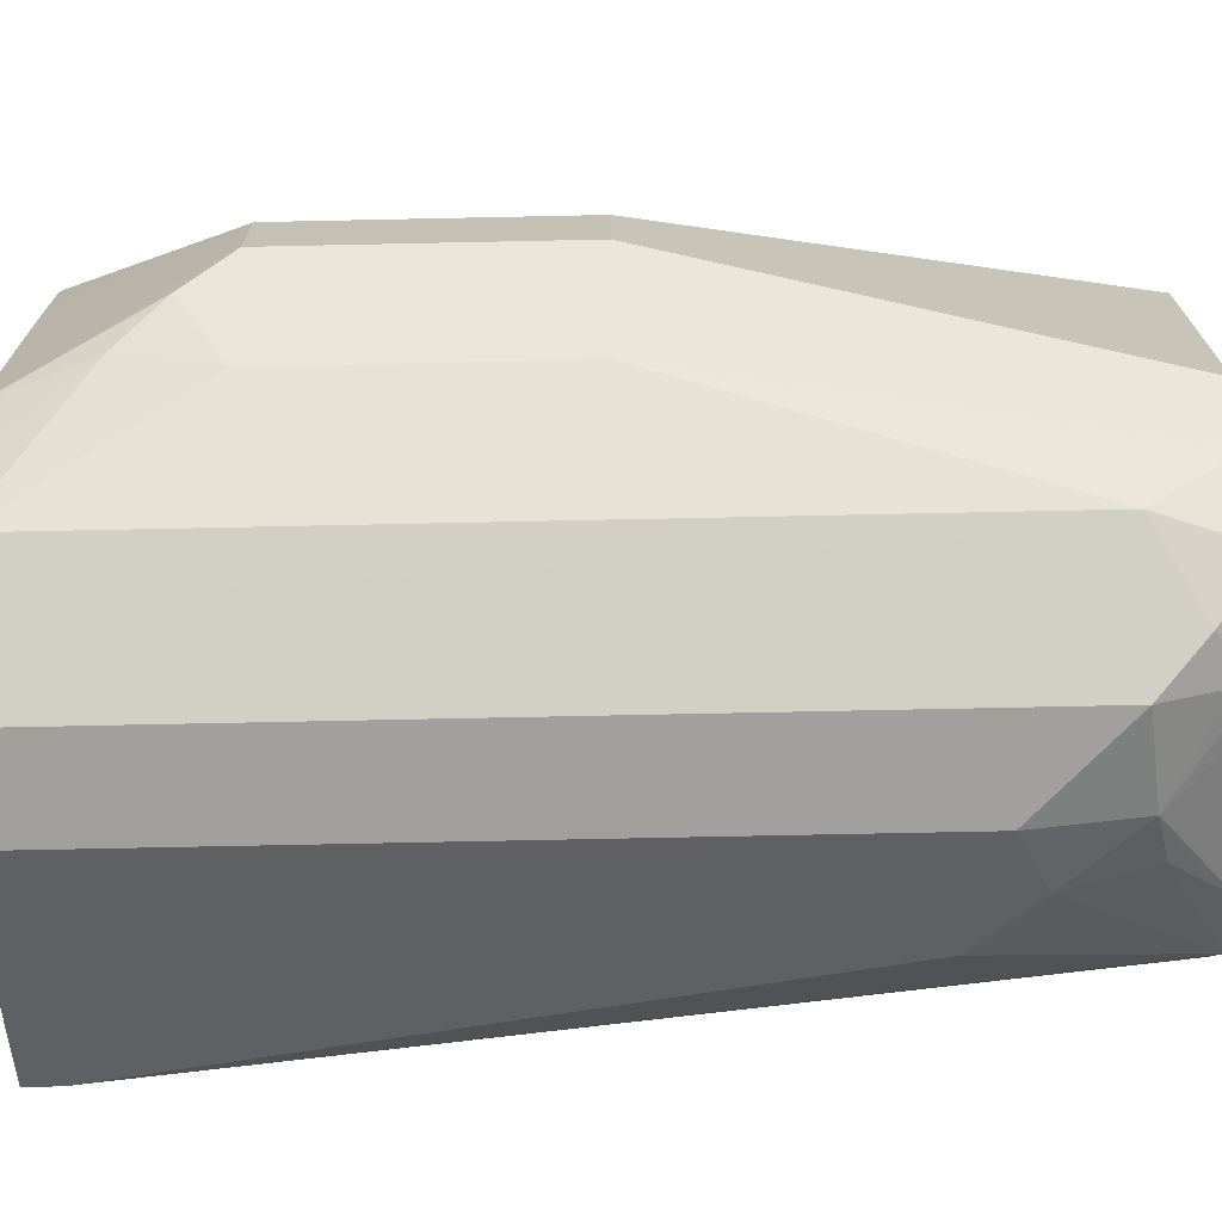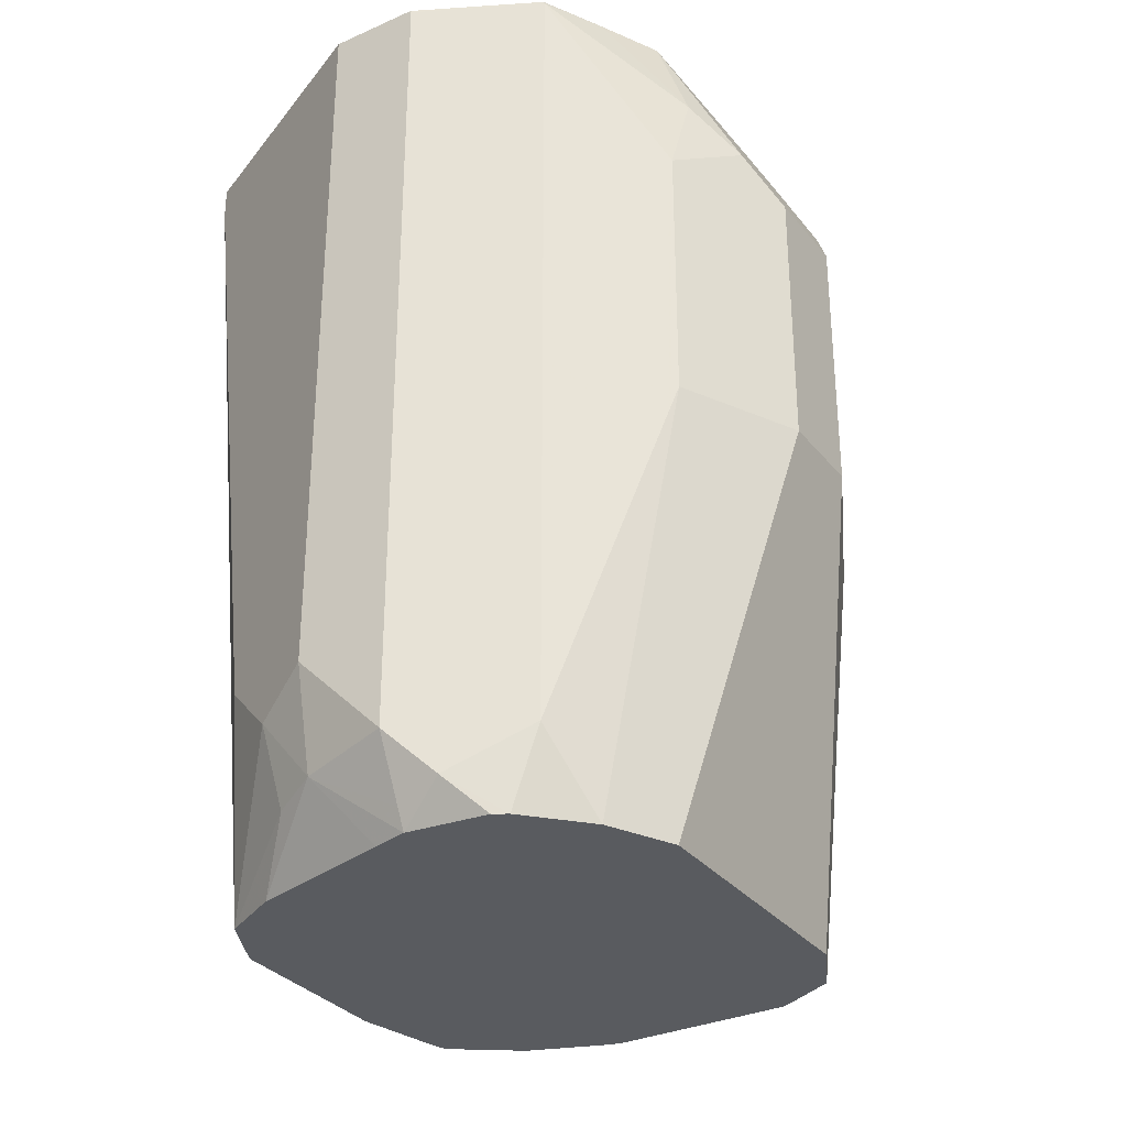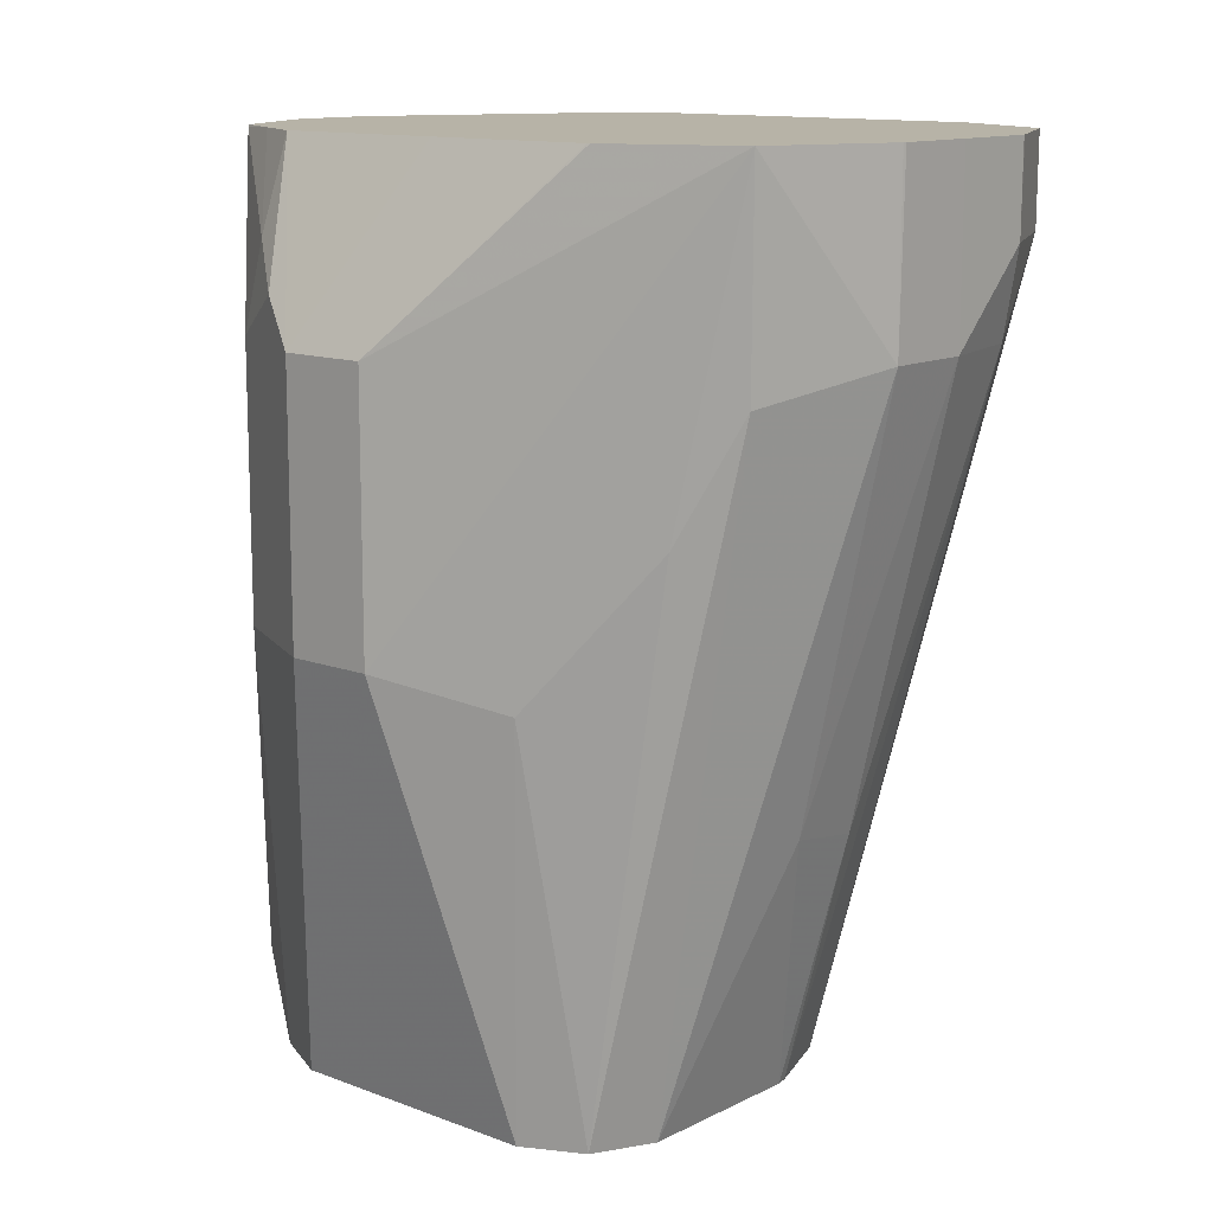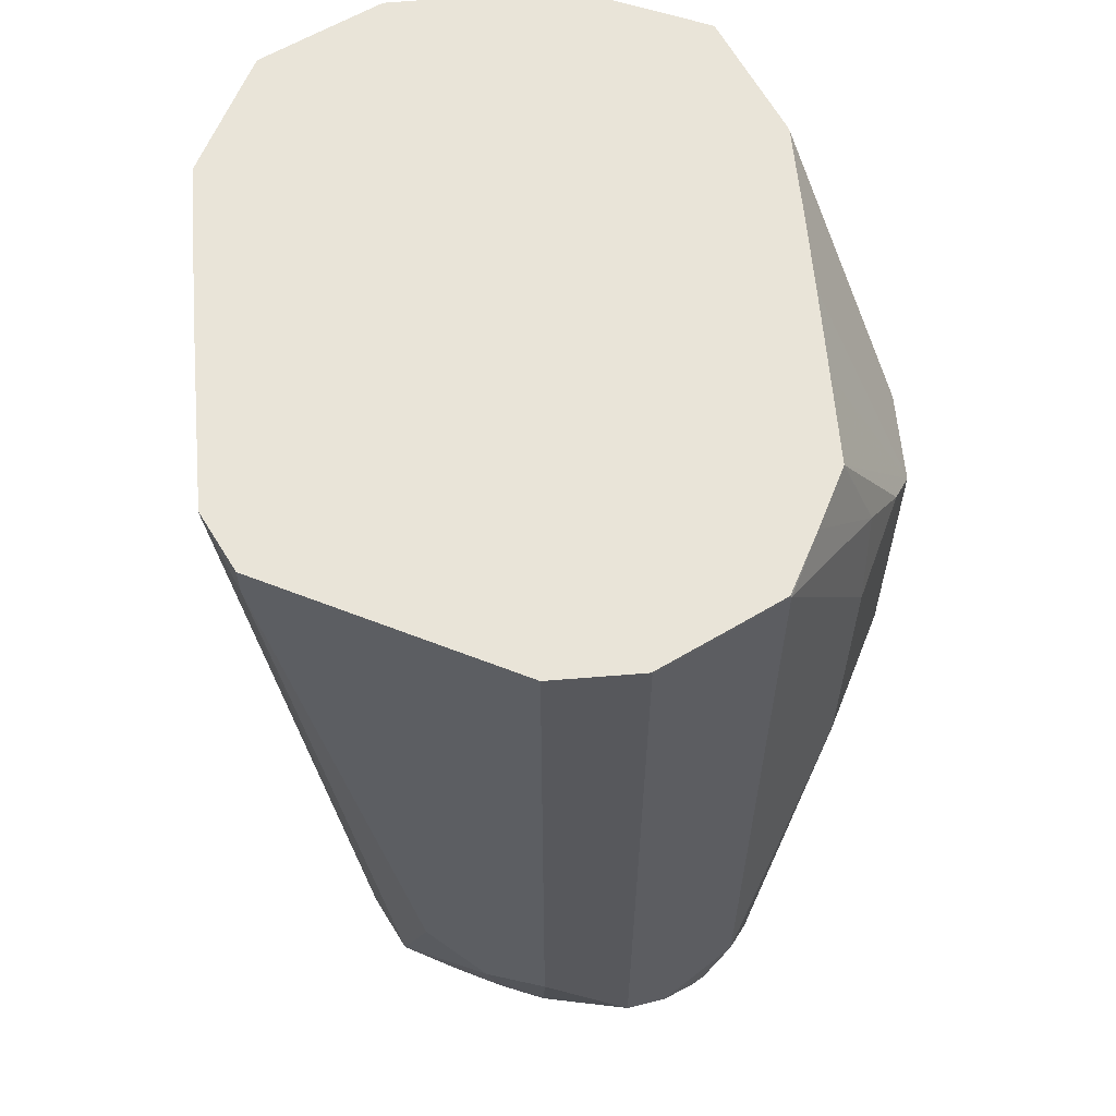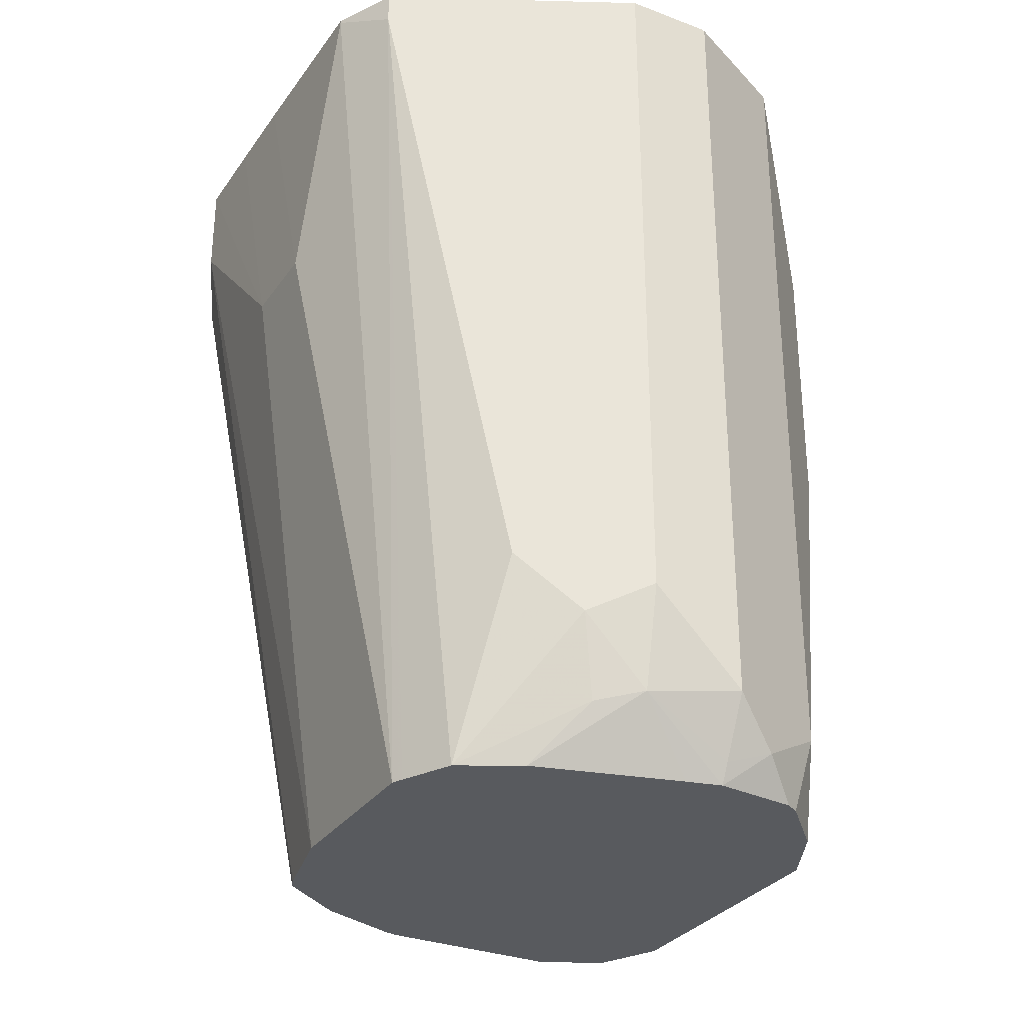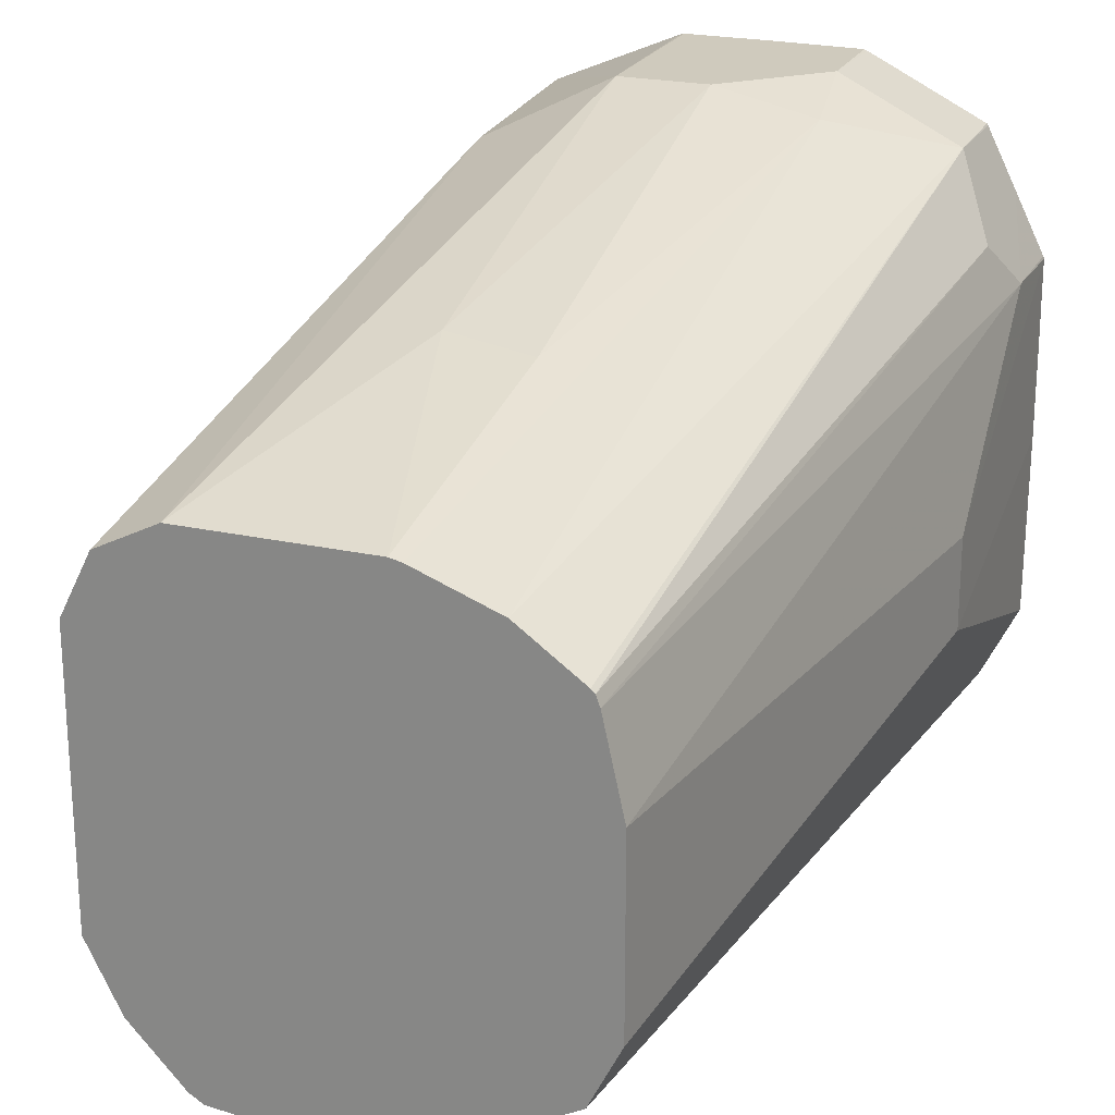
<metadata>
{"format":"obj","ext":"obj","renderer":"f3d","projection":"perspective","resolution":1024,"background":"white","views":[{"elev":-71.6,"azim":-88.8,"up":"+Z"},{"elev":-32.0,"azim":-148.0,"up":"+Y"},{"elev":12.6,"azim":-48.9,"up":"+Y"},{"elev":60.7,"azim":175.2,"up":"+Y"},{"elev":-30.6,"azim":151.3,"up":"+Y"},{"elev":22.5,"azim":21.1,"up":"+Z"}]}
</metadata>
<code>
v -0.1435 -0.2555 -0.4797
v -0.1282 -0.2555 -0.4797
v -0.1441 -0.2555 -0.4799
v -0.144 -0.288 -0.48
v -0.1121 -0.2555 -0.4799
v -0.128 -0.288 -0.48
v -0.112 -0.272 -0.48
v -0.1665 -0.2555 -0.4895
v -0.1653 -0.2933 -0.4906
v -0.16 -0.4142 -0.512
v -0.1413 -0.3653 -0.4986
v -0.1115 -0.2555 -0.4801
v -0.11 -0.288 -0.484
v -0.126 -0.368 -0.5
v -0.09066 -0.272 -0.4906
v -0.1707 -0.3147 -0.5013
v -0.176 -0.2555 -0.512
v -0.192 -0.288 -0.544
v -0.192 -0.336 -0.544
v -0.1813 -0.3413 -0.5226
v -0.1707 -0.4142 -0.5173
v -0.1636 -0.4142 -0.5138
v -0.128 -0.4142 -0.512
v -0.1011 -0.2555 -0.4853
v -0.126 -0.4142 -0.5124
v -0.1118 -0.4142 -0.5177
v -0.08401 -0.28 -0.504
v -0.09053 -0.2555 -0.4908
v -0.09074 -0.2555 -0.4905
v -0.1009 -0.4142 -0.5255
v -0.1002 -0.4142 -0.5262
v -0.1761 -0.2555 -0.5124
v -0.1762 -0.2555 -0.5284
v -0.192 -0.288 -0.56
v -0.192 -0.336 -0.56
v -0.176 -0.4142 -0.528
v -0.08 -0.272 -0.512
v -0.08536 -0.2555 -0.5012
v -0.09955 -0.4142 -0.528
v -0.1762 -0.2555 -0.5437
v -0.1761 -0.2555 -0.5599
v -0.176 -0.2555 -0.576
v -0.188 -0.28 -0.568
v -0.1813 -0.288 -0.5813
v -0.1813 -0.336 -0.5813
v -0.1707 -0.4142 -0.5866
v -0.176 -0.4142 -0.576
v -0.07983 -0.2555 -0.5124
v -0.08 -0.2555 -0.512
v -0.096 -0.4142 -0.544
v -0.08 -0.288 -0.528
v -0.1758 -0.2555 -0.5763
v -0.182 -0.272 -0.576
v -0.1653 -0.256 -0.5973
v -0.1653 -0.4 -0.5973
v -0.1701 -0.4142 -0.5878
v -0.08 -0.304 -0.544
v -0.07977 -0.2555 -0.5287
v -0.096 -0.4142 -0.576
v -0.1707 -0.2555 -0.5866
v -0.1651 -0.2555 -0.5973
v -0.1648 -0.2555 -0.5974
v -0.1544 -0.2555 -0.6027
v -0.144 -0.256 -0.608
v -0.144 -0.4 -0.608
v -0.152 -0.408 -0.604
v -0.1606 -0.4142 -0.5979
v -0.08 -0.304 -0.56
v -0.07977 -0.2555 -0.544
v -0.0969 -0.4142 -0.5778
v -0.08533 -0.2613 -0.5866
v -0.08 -0.256 -0.576
v -0.144 -0.2555 -0.6078
v -0.1435 -0.2555 -0.608
v -0.128 -0.384 -0.608
v -0.128 -0.402 -0.604
v -0.144 -0.4106 -0.6026
v -0.144 -0.4142 -0.6009
v -0.1582 -0.4142 -0.5993
v -0.08 -0.2555 -0.576
v -0.1013 -0.4142 -0.5866
v -0.1115 -0.2555 -0.5997
v -0.08533 -0.2555 -0.5866
v -0.08023 -0.2555 -0.5764
v -0.1067 -0.3786 -0.5973
v -0.128 -0.2555 -0.608
v -0.1173 -0.3893 -0.6026
v -0.12 -0.404 -0.6
v -0.112 -0.4142 -0.5924
v -0.1379 -0.4142 -0.5993
f 37 50 51
f 37 39 50
f 44 54 55
f 37 51 48
f 42 52 53
f 42 53 43
f 43 53 44
f 44 53 54
f 53 60 54
f 48 51 57
f 45 55 56
f 45 56 46
f 48 57 58
f 50 59 68
f 50 68 57
f 50 57 51
f 37 49 38
f 52 60 53
f 44 55 45
f 37 48 49
f 27 37 38
f 35 45 46
f 18 33 40
f 54 60 61
f 18 40 34
f 18 34 35
f 18 35 19
f 19 35 47
f 19 47 36
f 19 36 20
f 35 46 47
f 20 36 21
f 27 31 39
f 27 39 37
f 34 40 41
f 34 41 42
f 34 42 43
f 34 43 44
f 34 44 45
f 34 45 35
f 27 38 28
f 54 61 62
f 71 83 84
f 54 63 64
f 70 81 71
f 71 82 83
f 71 84 72
f 71 81 85
f 71 85 82
f 72 84 80
f 75 87 76
f 75 86 82
f 75 82 87
f 76 87 88
f 76 88 89
f 76 89 90
f 76 90 78
f 76 78 77
f 81 89 88
f 81 88 87
f 81 87 85
f 82 85 87
f 18 32 33
f 69 72 80
f 54 62 63
f 68 72 69
f 66 78 79
f 54 64 65
f 54 65 55
f 55 65 66
f 55 66 67
f 55 67 56
f 57 68 69
f 57 69 58
f 59 70 71
f 59 71 72
f 59 72 68
f 63 73 64
f 64 73 74
f 64 74 86
f 64 86 75
f 64 75 65
f 65 75 76
f 65 76 77
f 65 77 66
f 66 77 78
f 66 79 67
f 17 32 18
f 11 23 14
f 15 31 27
f 1 52 42
f 1 42 41
f 1 41 40
f 1 40 33
f 1 33 32
f 1 32 17
f 1 17 8
f 1 8 3
f 1 60 52
f 1 3 4
f 1 6 2
f 2 6 7
f 2 7 5
f 3 8 4
f 4 8 9
f 4 9 10
f 4 10 11
f 4 11 6
f 1 4 6
f 5 7 12
f 1 62 61
f 1 73 63
f 16 20 21
f 1 2 5
f 1 5 12
f 1 12 24
f 1 24 29
f 1 29 28
f 1 28 38
f 1 38 49
f 1 63 62
f 1 49 48
f 1 58 69
f 1 69 80
f 1 80 84
f 1 84 83
f 1 83 82
f 1 82 86
f 1 86 74
f 1 74 73
f 1 48 58
f 6 13 7
f 1 61 60
f 6 14 13
f 10 70 59
f 10 59 50
f 10 50 39
f 10 39 31
f 10 31 30
f 10 30 26
f 10 26 25
f 10 23 11
f 12 15 24
f 13 14 25
f 13 25 26
f 13 26 15
f 14 23 25
f 15 27 28
f 15 28 29
f 15 29 24
f 15 26 30
f 6 11 14
f 15 30 31
f 10 81 70
f 10 89 81
f 10 25 23
f 10 90 89
f 7 13 15
f 8 16 9
f 8 17 18
f 8 18 19
f 8 19 20
f 8 20 16
f 9 16 21
f 9 21 22
f 9 22 10
f 7 15 12
f 10 21 36
f 10 36 47
f 10 47 46
f 10 46 56
f 10 56 67
f 10 67 79
f 10 79 78
f 10 22 21
f 10 78 90

</code>
